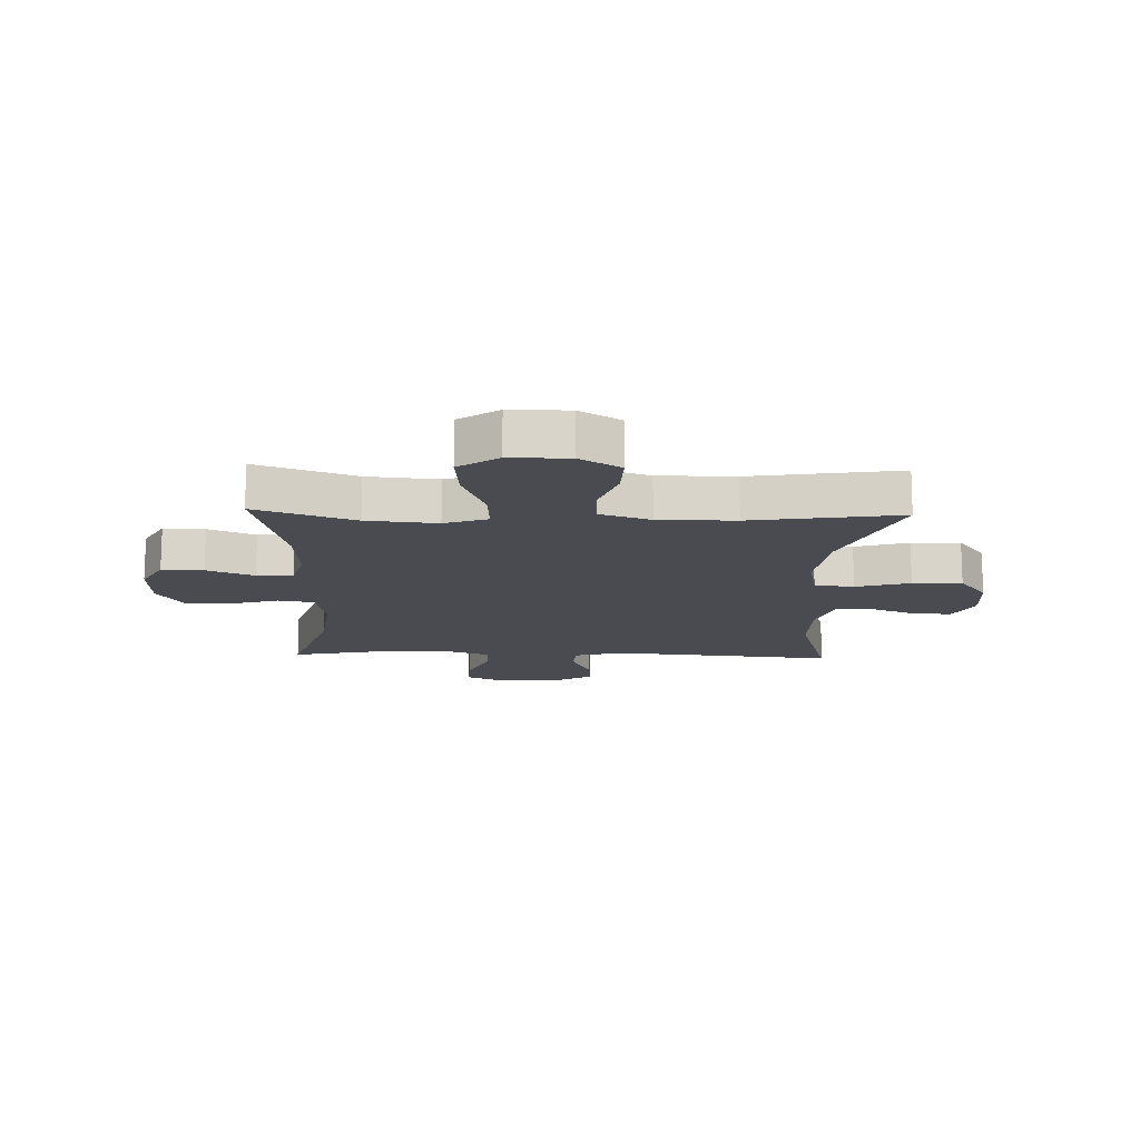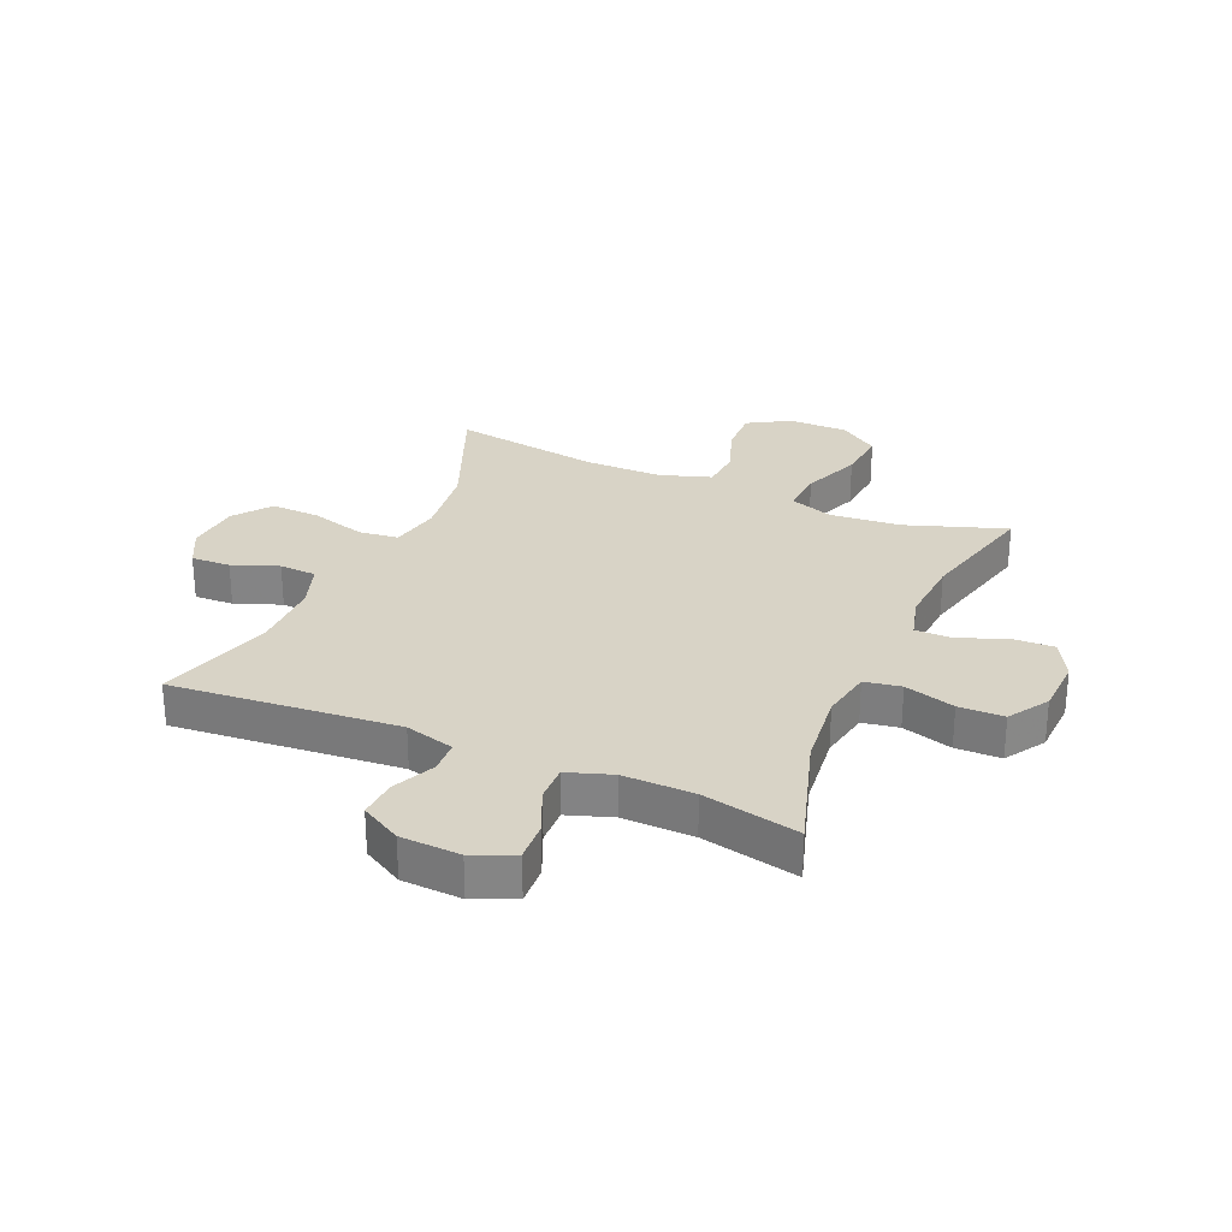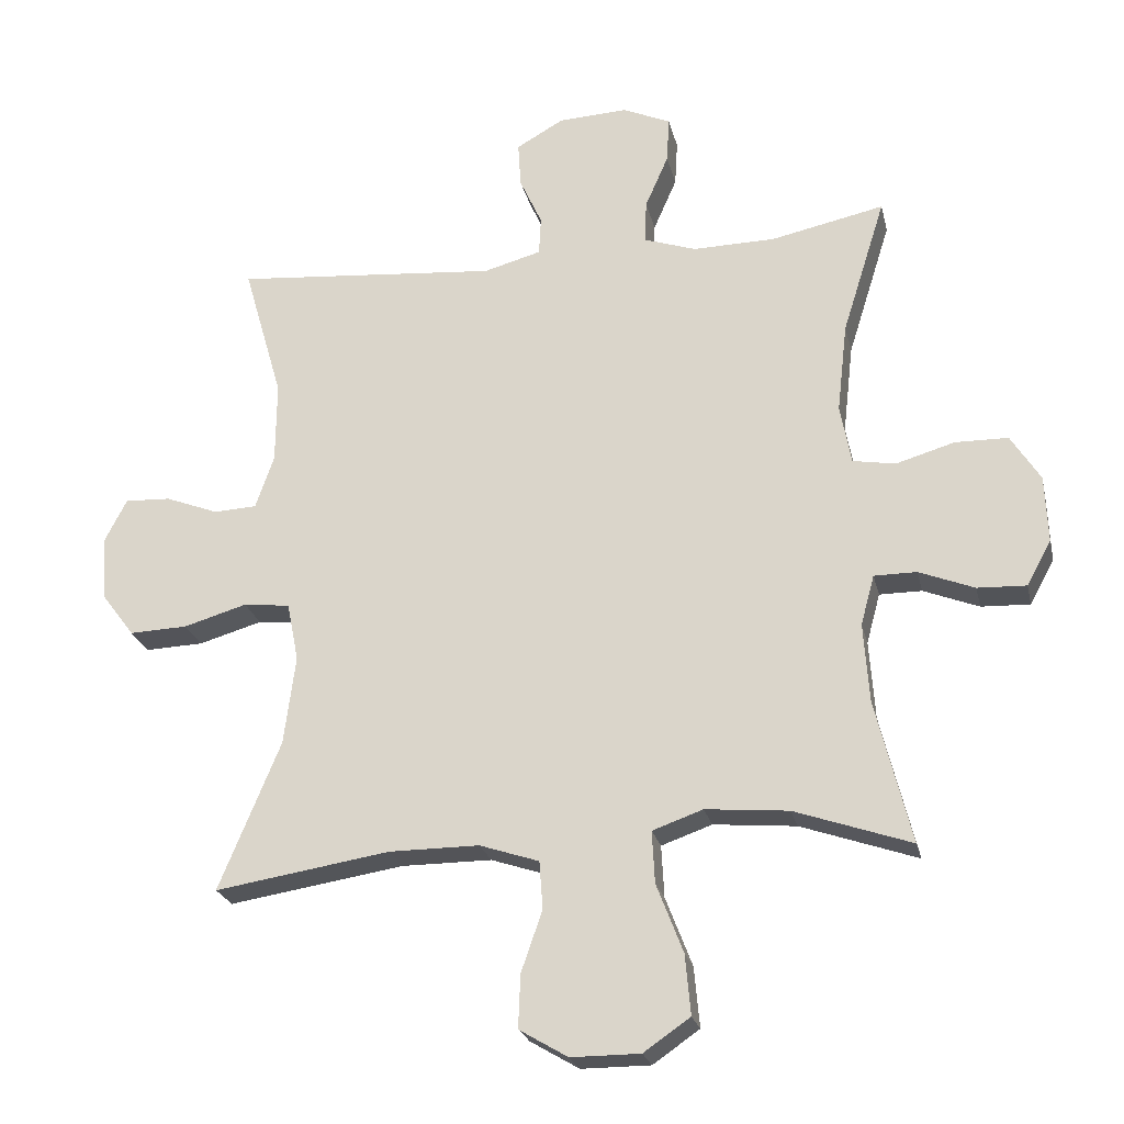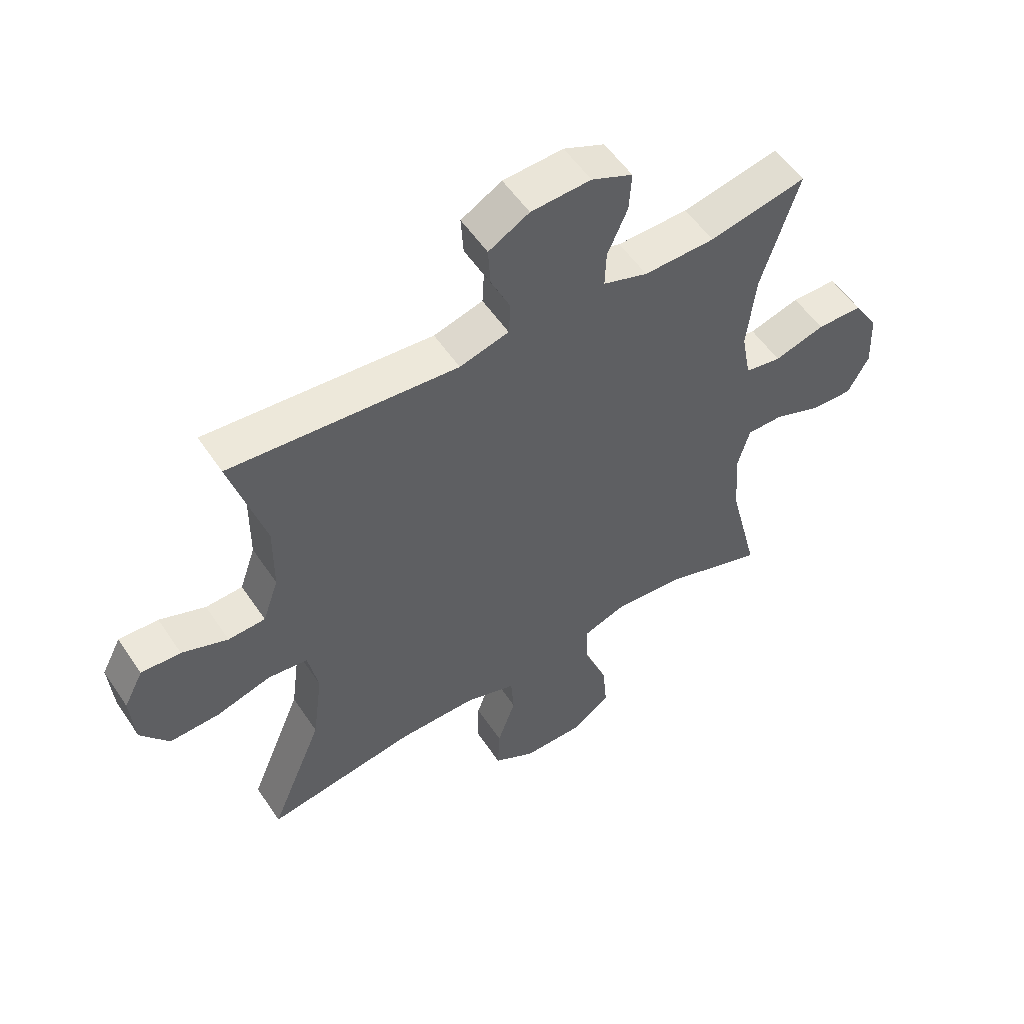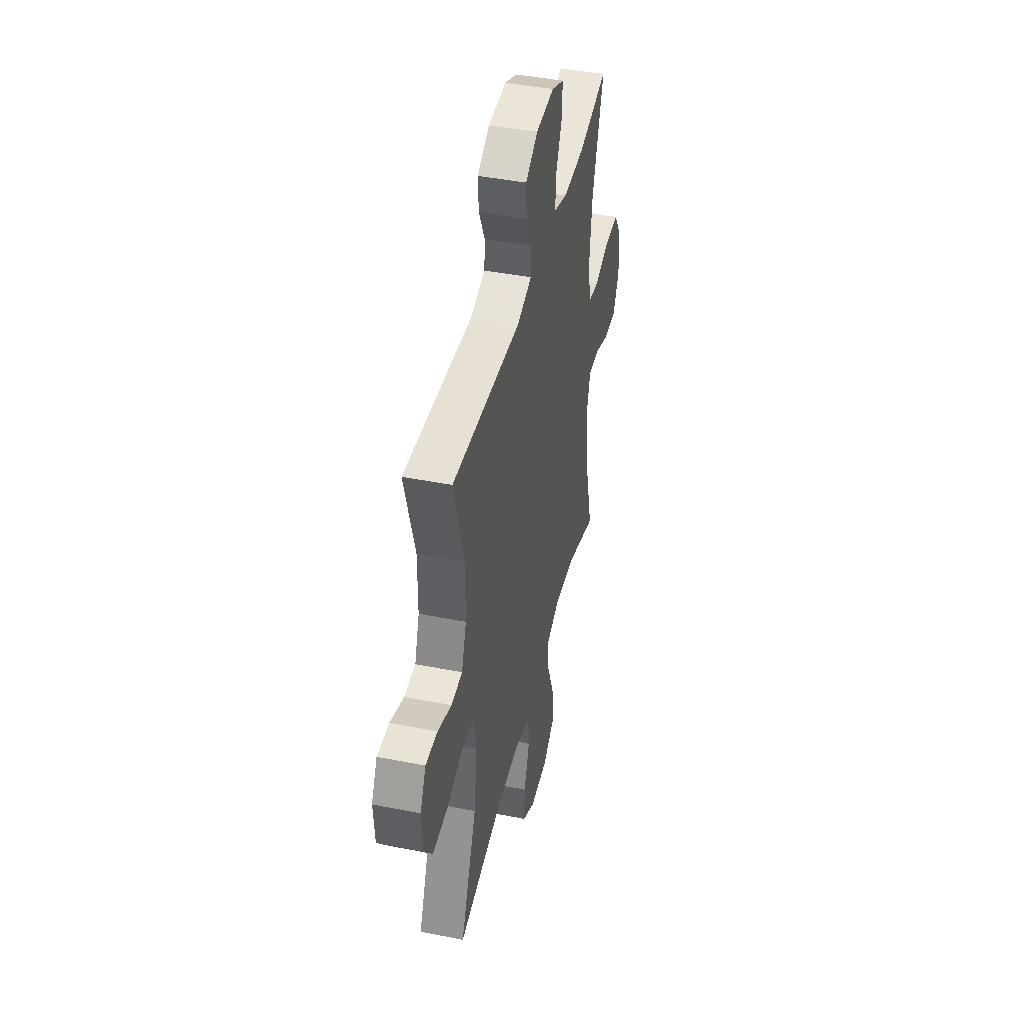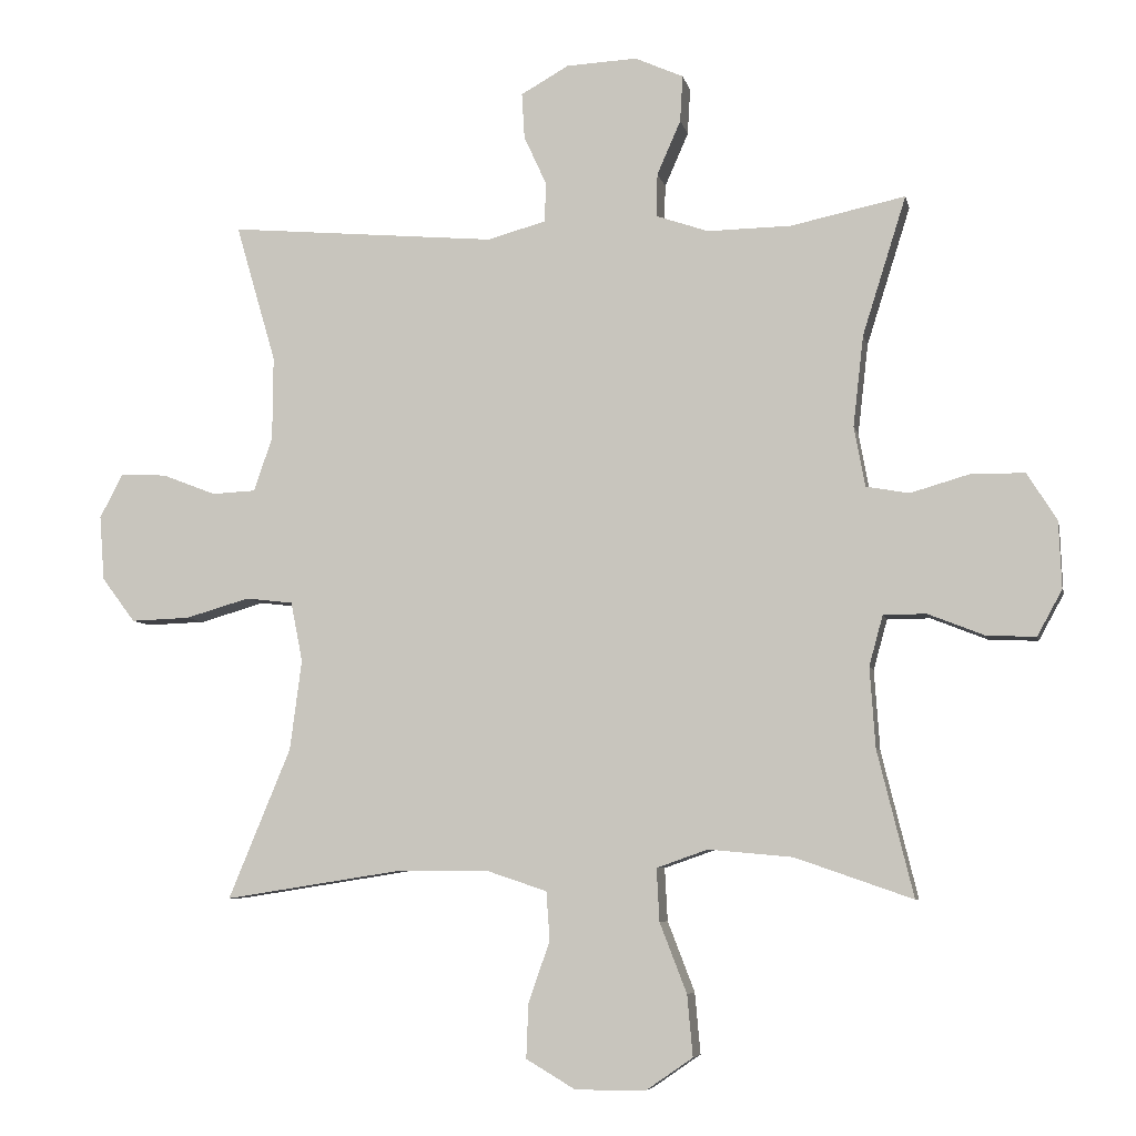
<metadata>
{"format":"obj","ext":"obj","renderer":"f3d","projection":"perspective","resolution":1024,"background":"white","views":[{"elev":-14.6,"azim":178.1,"up":"+Y"},{"elev":28.2,"azim":23.6,"up":"+Y"},{"elev":-23.6,"azim":12.7,"up":"+Z"},{"elev":54.5,"azim":-33.2,"up":"+Z"},{"elev":43.6,"azim":-76.9,"up":"+Z"},{"elev":-6.4,"azim":11.6,"up":"+Z"}]}
</metadata>
<code>
v 0.5 0.07 0.5
v 0.437 0.07 0.3
v 0.422 0.07 0.169
v 0.438 0.07 0.082
v 0.5 0.07 0.071
v 0.586 0.07 0.096
v 0.663 0.07 0.095
v 0.706 0.07 0.027
v 0.71 0.07 -0.07
v 0.674 0.07 -0.136
v 0.603 0.07 -0.133
v 0.522 0.07 -0.101
v 0.46 0.07 -0.101
v 0.44 0.07 -0.174
v 0.448 0.07 -0.29
v 0.5 0.07 -0.5
v 0.33 0.07 -0.441
v 0.209 0.07 -0.43
v 0.135 0.07 -0.456
v 0.139 0.07 -0.532
v 0.178 0.07 -0.633
v 0.186 0.07 -0.721
v 0.118 0.07 -0.768
v 0.017 0.07 -0.768
v -0.054 0.07 -0.726
v -0.051 0.07 -0.648
v -0.02 0.07 -0.559
v -0.025 0.07 -0.489
v -0.112 0.07 -0.46
v -0.244 0.07 -0.46
v -0.5 0.07 -0.5
v -0.41 0.07 -0.283
v -0.393 0.07 -0.153
v -0.41 0.07 -0.067
v -0.478 0.07 -0.059
v -0.571 0.07 -0.086
v -0.656 0.07 -0.089
v -0.704 0.07 -0.025
v -0.711 0.07 0.068
v -0.678 0.07 0.132
v -0.611 0.07 0.129
v -0.533 0.07 0.099
v -0.47 0.07 0.102
v -0.443 0.07 0.18
v -0.442 0.07 0.3
v -0.5 0.07 0.5
v -0.113 0.07 0.466
v -0.029 0.07 0.489
v -0.026 0.07 0.545
v -0.059 0.07 0.617
v -0.063 0.07 0.683
v 0.006 0.07 0.722
v 0.108 0.07 0.727
v 0.178 0.07 0.696
v 0.174 0.07 0.629
v 0.14 0.07 0.551
v 0.138 0.07 0.489
v 0.214 0.07 0.463
v 0.335 0.07 0.465
v 0.5 0 0.5
v 0.437 0 0.3
v 0.422 0 0.169
v 0.438 0 0.082
v 0.5 0 0.071
v 0.586 0 0.096
v 0.663 0 0.095
v 0.706 0 0.027
v 0.71 0 -0.07
v 0.674 0 -0.136
v 0.603 0 -0.133
v 0.522 0 -0.101
v 0.46 0 -0.101
v 0.44 0 -0.174
v 0.448 0 -0.29
v 0.5 0 -0.5
v 0.33 0 -0.441
v 0.209 0 -0.43
v 0.135 0 -0.456
v 0.139 0 -0.532
v 0.178 0 -0.633
v 0.186 0 -0.721
v 0.118 0 -0.768
v 0.017 0 -0.768
v -0.054 0 -0.726
v -0.051 0 -0.648
v -0.02 0 -0.559
v -0.025 0 -0.489
v -0.112 0 -0.46
v -0.244 0 -0.46
v -0.5 0 -0.5
v -0.41 0 -0.283
v -0.393 0 -0.153
v -0.41 0 -0.067
v -0.478 0 -0.059
v -0.571 0 -0.086
v -0.656 0 -0.089
v -0.704 0 -0.025
v -0.711 0 0.068
v -0.678 0 0.132
v -0.611 0 0.129
v -0.533 0 0.099
v -0.47 0 0.102
v -0.443 0 0.18
v -0.442 0 0.3
v -0.5 0 0.5
v -0.113 0 0.466
v -0.029 0 0.489
v -0.026 0 0.545
v -0.059 0 0.617
v -0.063 0 0.683
v 0.006 0 0.722
v 0.108 0 0.727
v 0.178 0 0.696
v 0.174 0 0.629
v 0.14 0 0.551
v 0.138 0 0.489
v 0.214 0 0.463
v 0.335 0 0.465
f 54 55 56
f 53 54 56
f 52 53 56
f 51 52 56
f 50 51 56
f 49 50 56
f 48 49 56 57
f 47 48 57 58
f 45 46 47
f 44 45 47 58
f 40 41 42
f 39 40 42
f 38 39 42
f 37 38 42
f 36 37 42
f 35 36 42
f 34 35 42 43
f 30 31 32
f 29 30 32 33
f 28 29 33 34
f 25 26 27
f 24 25 27
f 23 24 27
f 22 23 27
f 21 22 27
f 20 21 27
f 19 20 27 28
f 44 58 59
f 43 44 59
f 34 43 59
f 28 34 59
f 19 28 59
f 18 19 59
f 10 11 12
f 9 10 12
f 8 9 12
f 7 8 12
f 6 7 12
f 5 6 12
f 4 5 12 13
f 3 4 13 14
f 59 1 2
f 59 2 3
f 18 59 3
f 17 18 3
f 17 3 14
f 17 14 15
f 15 16 17
f 115 114 113
f 115 113 112
f 115 112 111
f 115 111 110
f 115 110 109
f 115 109 108
f 116 115 108 107
f 117 116 107 106
f 106 105 104
f 117 106 104 103
f 101 100 99
f 101 99 98
f 101 98 97
f 101 97 96
f 101 96 95
f 101 95 94
f 102 101 94 93
f 91 90 89
f 92 91 89 88
f 93 92 88 87
f 86 85 84
f 86 84 83
f 86 83 82
f 86 82 81
f 86 81 80
f 86 80 79
f 87 86 79 78
f 118 117 103
f 118 103 102
f 118 102 93
f 118 93 87
f 118 87 78
f 118 78 77
f 71 70 69
f 71 69 68
f 71 68 67
f 71 67 66
f 71 66 65
f 71 65 64
f 72 71 64 63
f 73 72 63 62
f 61 60 118
f 62 61 118
f 62 118 77
f 62 77 76
f 73 62 76
f 74 73 76
f 76 75 74
f 1 60 61 2
f 2 61 62 3
f 3 62 63 4
f 4 63 64 5
f 5 64 65 6
f 6 65 66 7
f 7 66 67 8
f 8 67 68 9
f 9 68 69 10
f 10 69 70 11
f 11 70 71 12
f 12 71 72 13
f 13 72 73 14
f 14 73 74 15
f 15 74 75 16
f 16 75 76 17
f 17 76 77 18
f 18 77 78 19
f 19 78 79 20
f 20 79 80 21
f 21 80 81 22
f 22 81 82 23
f 23 82 83 24
f 24 83 84 25
f 25 84 85 26
f 26 85 86 27
f 27 86 87 28
f 28 87 88 29
f 29 88 89 30
f 30 89 90 31
f 31 90 91 32
f 32 91 92 33
f 33 92 93 34
f 34 93 94 35
f 35 94 95 36
f 36 95 96 37
f 37 96 97 38
f 38 97 98 39
f 39 98 99 40
f 40 99 100 41
f 41 100 101 42
f 42 101 102 43
f 43 102 103 44
f 44 103 104 45
f 45 104 105 46
f 46 105 106 47
f 47 106 107 48
f 48 107 108 49
f 49 108 109 50
f 50 109 110 51
f 51 110 111 52
f 52 111 112 53
f 53 112 113 54
f 54 113 114 55
f 55 114 115 56
f 56 115 116 57
f 57 116 117 58
f 58 117 118 59
f 59 118 60 1

</code>
